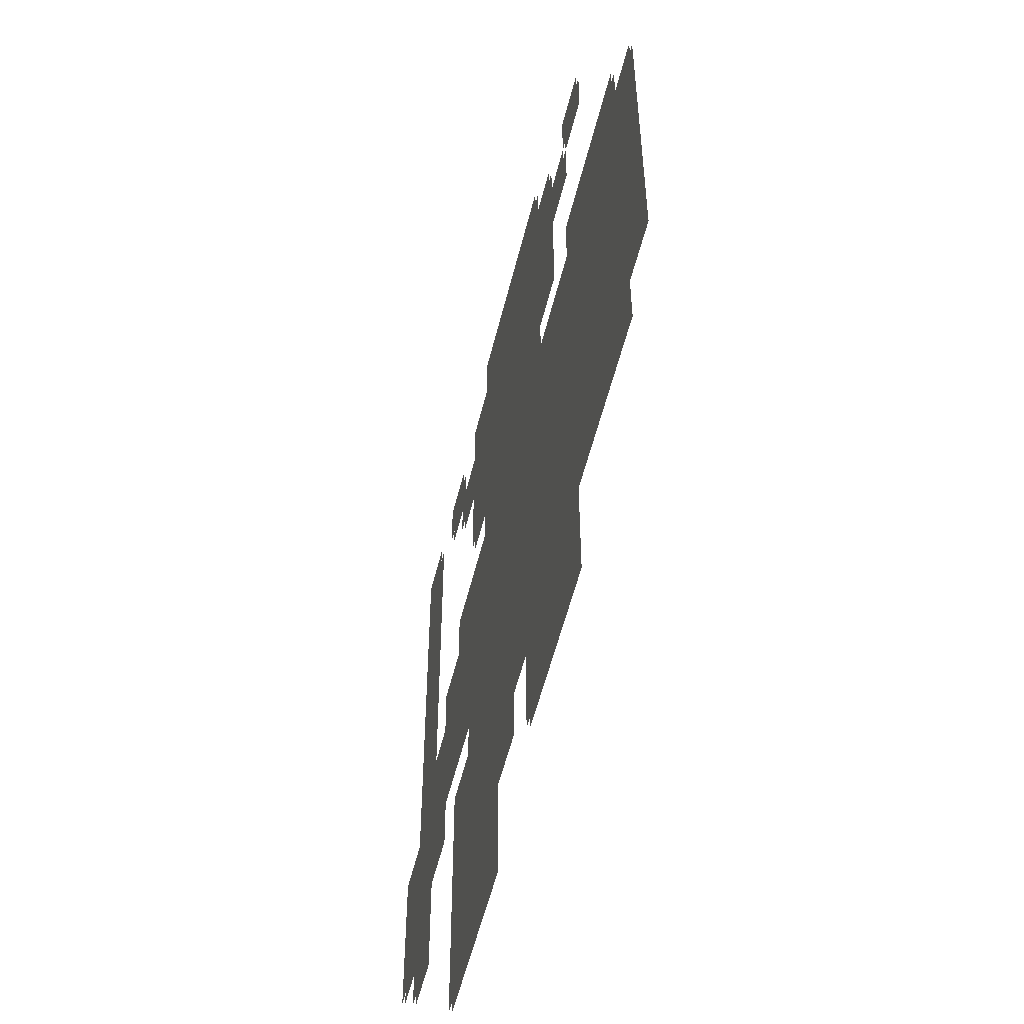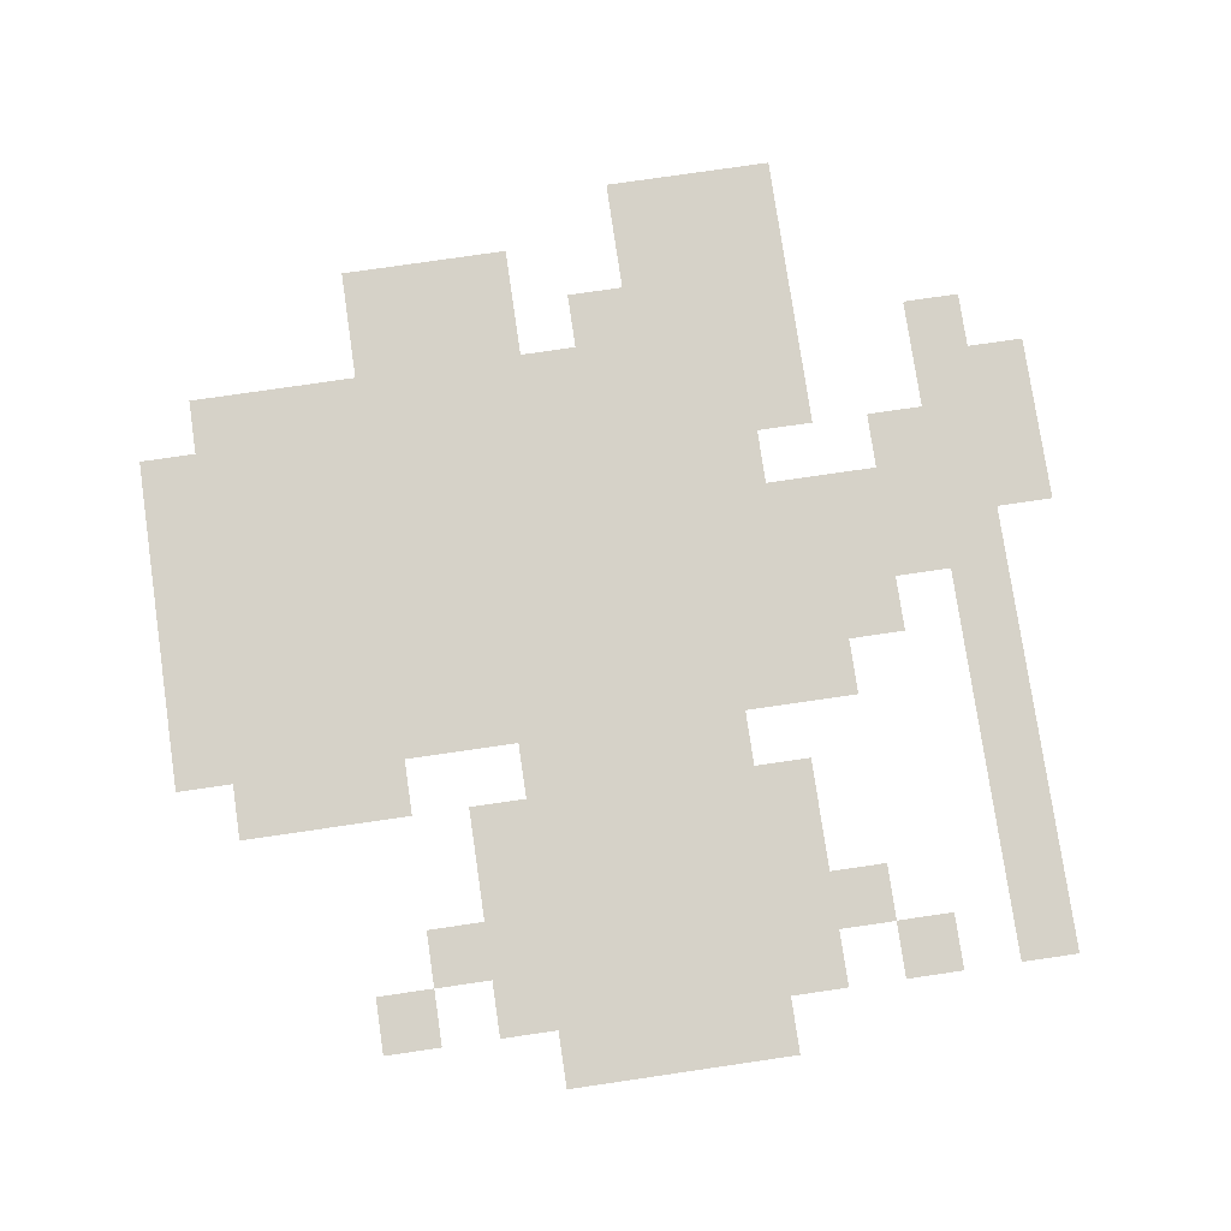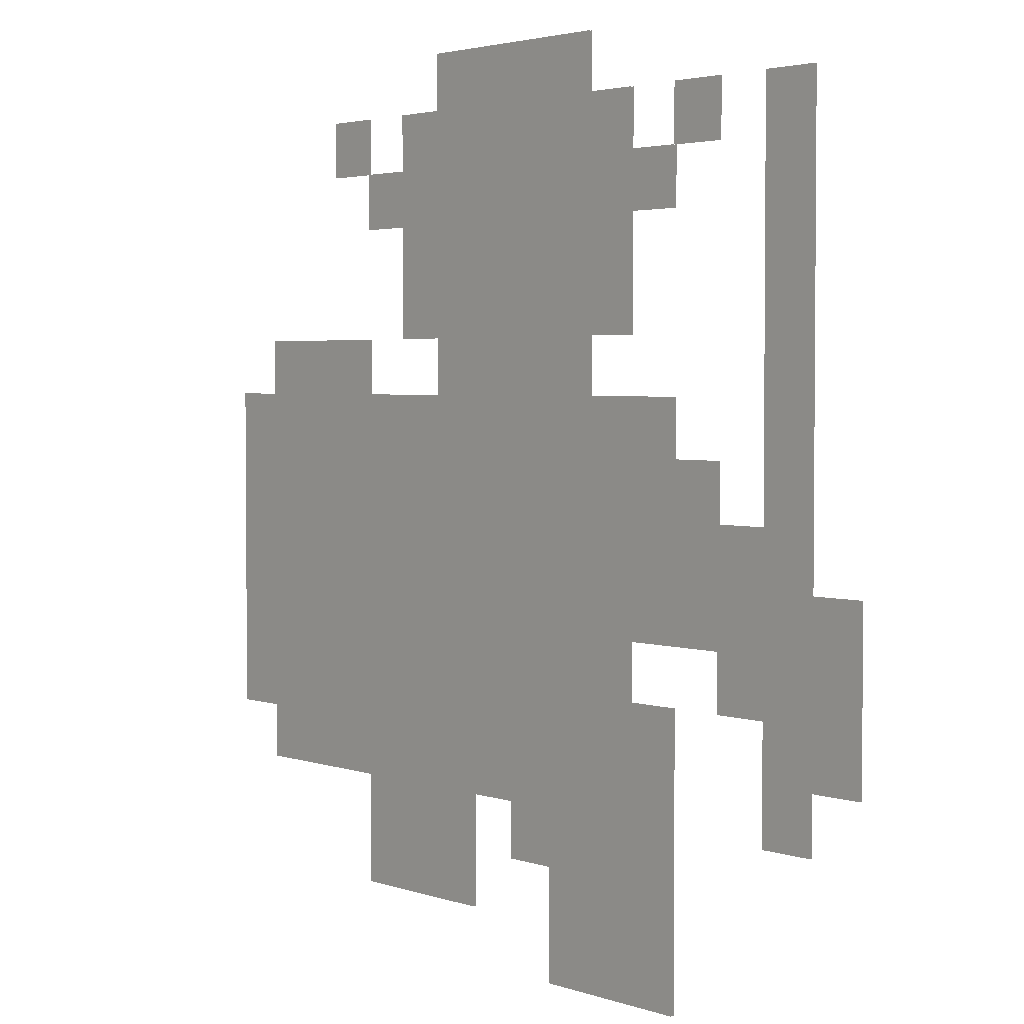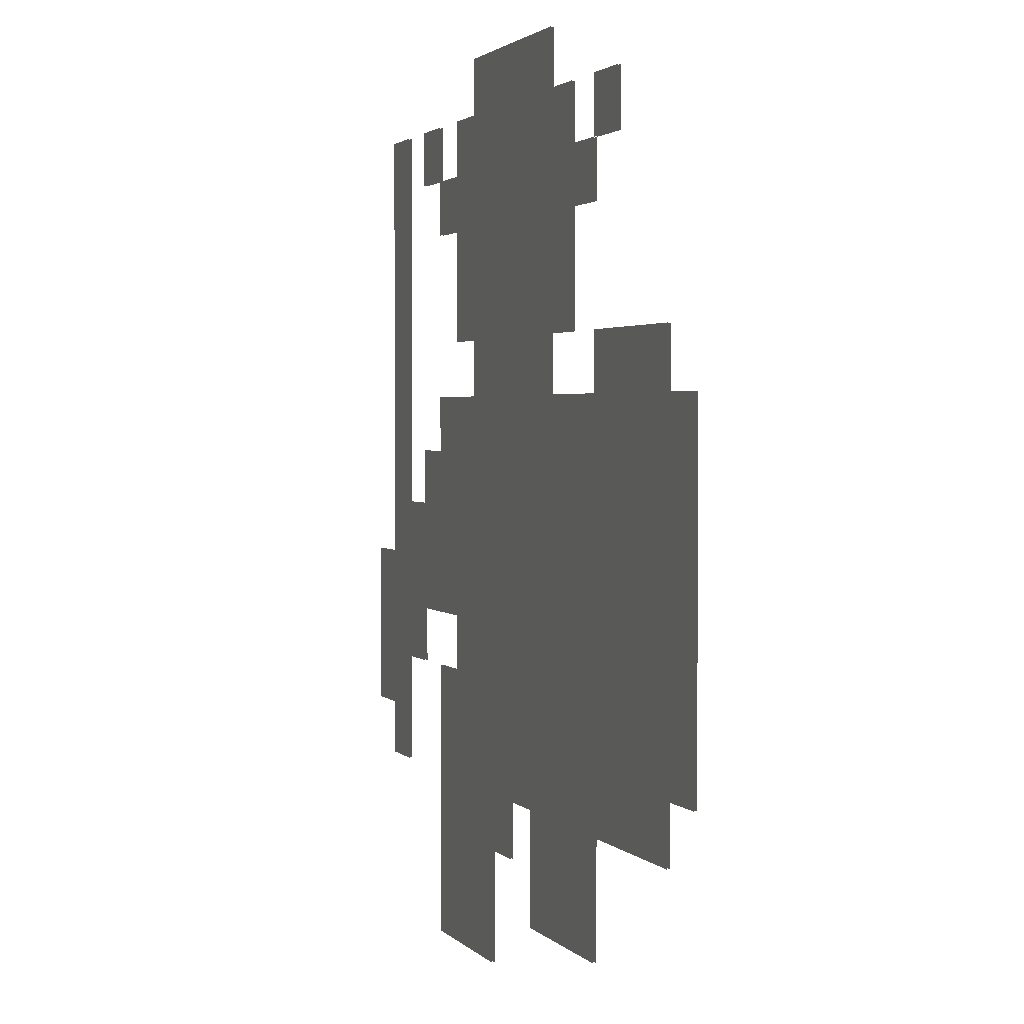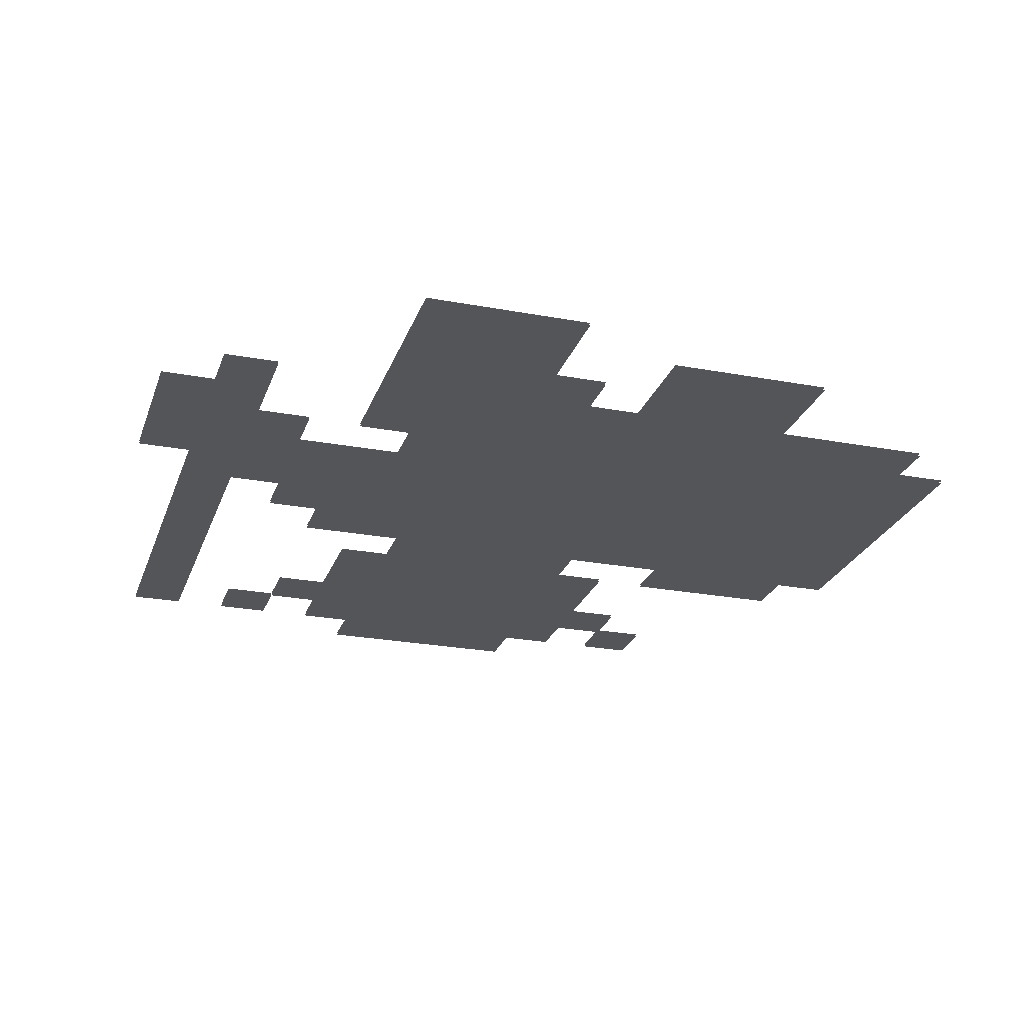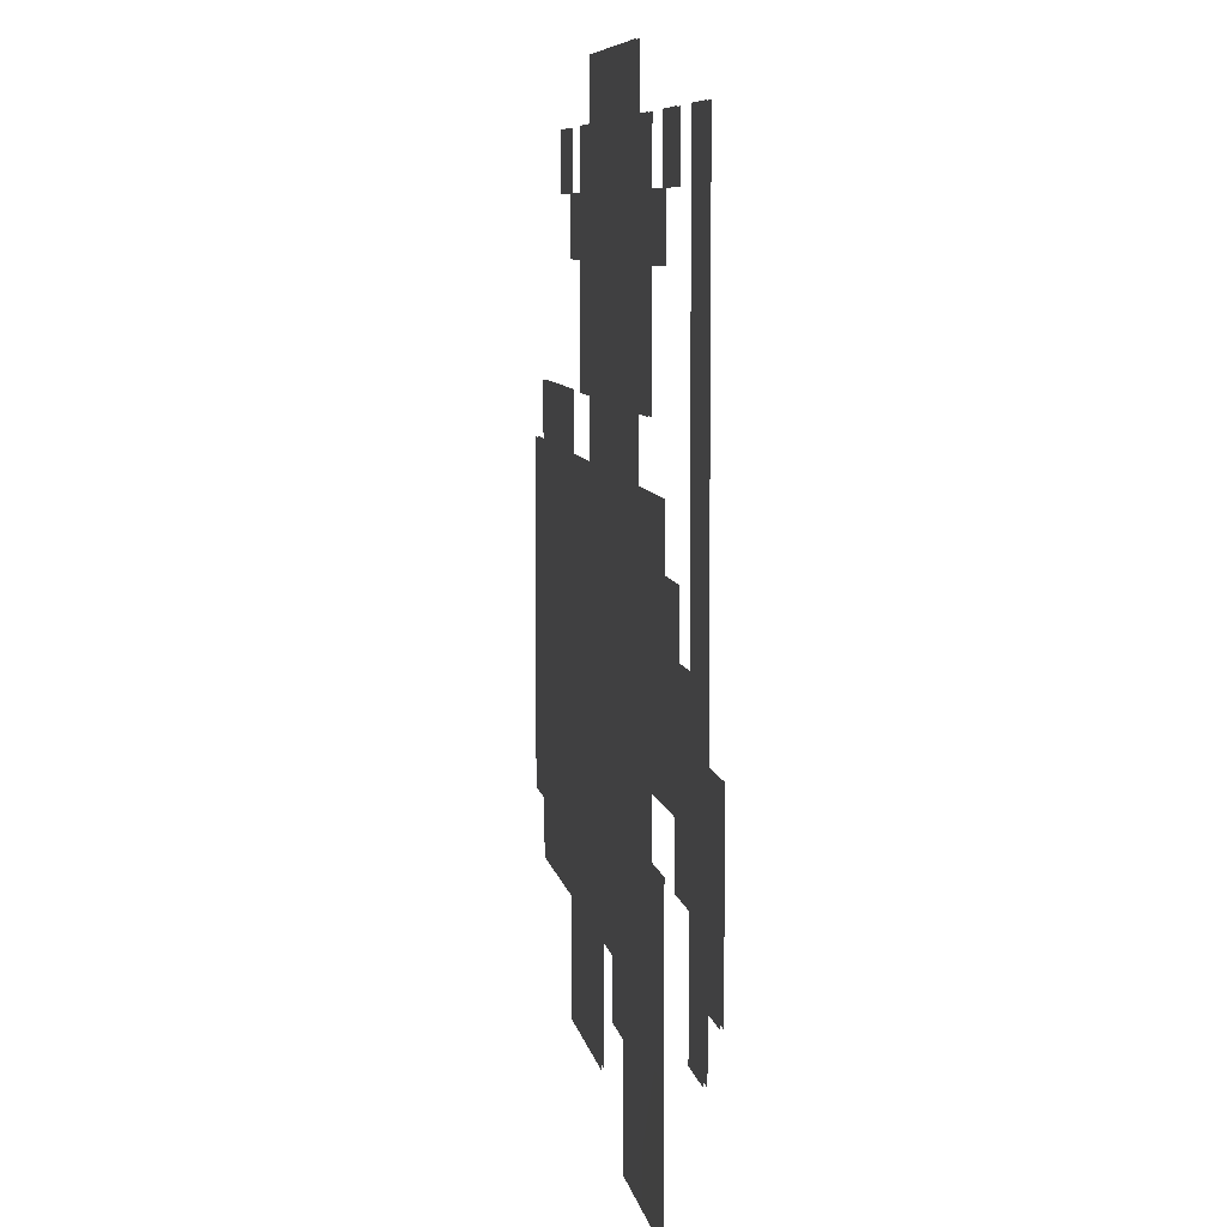
<metadata>
{"format":"obj","ext":"obj","renderer":"f3d","projection":"perspective","resolution":1024,"background":"white","views":[{"elev":-55.4,"azim":76.2,"up":"+Y"},{"elev":77.7,"azim":171.7,"up":"+Z"},{"elev":3.0,"azim":-130.4,"up":"+Y"},{"elev":2.1,"azim":70.9,"up":"+Y"},{"elev":-24.7,"azim":-17.0,"up":"+Z"},{"elev":7.3,"azim":-99.3,"up":"+Y"}]}
</metadata>
<code>
g n015v001_l
v -0.25 0.3125 -0.3551
v -0.1875 0.3125 -0.3551
v -0.25 1e-14 -0.3551
v -0.0625 0.125 -0.3551
v -0.0625 1e-14 -0.3551
v -0.1875 0.375 -0.3551
v -0.125 0.625 -0.3551
v 3.25e-14 0.1875 -0.3551
v 1.125e-14 0.125 -0.3551
v -0.25 0.5625 -0.3551
v -0.3125 0.375 -0.3551
v -0.25 0.625 -0.3551
v 0.125 0.625 -0.3551
v 0.0625 0.1875 -0.3551
v -0.3125 0.5 -0.3551
v -0.3125 0.5625 -0.3551
v -0.375 0.5 -0.3551
v 0.25 0.0625 -0.3551
v 0.0625 0.0625 -0.3551
v 0.25 0.1875 -0.3551
v 0.125 0.6875 -0.3551
v 0.25 0.625 -0.3551
v -0.125 0.6875 -0.3551
v -0.375 0.3125 -0.3551
v -0.3125 0.3125 -0.3551
v 0.4375 0.625 -0.3551
v 0.25 0.6875 -0.3551
v 0.4375 0.6875 -0.3551
v 0.4375 0.25 -0.3551
v 0.4375 0.1875 -0.3551
v 0.5 0.25 -0.3551
v 0.5 0.625 -0.3551
v -0.4375 0.4375 -0.3551
v -0.375 0.9375 -0.3551
v -0.4375 0.9375 -0.3551
v -0.4375 0.25 -0.3551
v -0.375 0.1875 -0.3551
v -0.4375 0.1875 -0.3551
v -0.5 0.25 -0.3551
v -0.5 0.4375 -0.3551
v 0.25 0.875 -0.3551
v 0.25 0.8125 -0.3551
v 0.1875 0.8125 -0.3551
v 0.1875 0.875 -0.3551
v 0.1875 0.6875 -0.3551
v 0.125 0.9375 -0.3551
v 0.1875 0.9375 -0.3551
v -0.125 0.9375 -0.3551
v 0.125 1 -0.3551
v -0.125 1 -0.3551
v -0.1875 0.875 -0.3551
v -0.1875 0.9375 -0.3551
v -0.1875 0.8125 -0.3551
v -0.1875 0.6875 -0.3551
v -0.25 0.8125 -0.3551
v -0.25 0.875 -0.3551
v -0.3125 0.9375 -0.3551
v -0.25 0.9375 -0.3551
v -0.3125 0.875 -0.3551
v 0.25 0.9375 -0.3551
v 0.3125 0.9375 -0.3551
v 0.3125 0.875 -0.3551
v -0.4375 0.4375 -0.3583
v -0.375 0.9375 -0.3583
v -0.4375 0.9375 -0.3583
v -0.375 0.5 -0.3583
v -0.375 0.3125 -0.3583
v -0.3125 0.5 -0.3583
v -0.4375 0.25 -0.3583
v -0.5 0.4375 -0.3583
v -0.5 0.25 -0.3583
v -0.375 0.1875 -0.3583
v -0.4375 0.1875 -0.3583
v -0.3125 0.375 -0.3583
v -0.3125 0.3125 -0.3583
v -0.25 0.5625 -0.3583
v -0.3125 0.5625 -0.3583
v -0.1875 0.375 -0.3583
v -0.125 0.625 -0.3583
v -0.25 0.625 -0.3583
v -0.0625 0.125 -0.3583
v -0.1875 0.3125 -0.3583
v -0.25 -1e-14 -0.3583
v -0.25 0.3125 -0.3583
v -0.0625 -1e-14 -0.3583
v 2.5e-15 0.1875 -0.3583
v 1.25e-15 0.125 -0.3583
v 0.125 0.625 -0.3583
v 0.0625 0.1875 -0.3583
v 0.25 0.0625 -0.3583
v 0.0625 0.0625 -0.3583
v 0.25 0.1875 -0.3583
v 0.125 0.6875 -0.3583
v 0.25 0.625 -0.3583
v -0.125 0.6875 -0.3583
v 0.4375 0.25 -0.3583
v 0.4375 0.1875 -0.3583
v 0.4375 0.625 -0.3583
v 0.25 0.6875 -0.3583
v 0.4375 0.6875 -0.3583
v 0.5 0.625 -0.3583
v 0.5 0.25 -0.3583
v 0.125 0.9375 -0.3583
v 0.1875 0.8125 -0.3583
v 0.1875 0.6875 -0.3583
v 0.1875 0.875 -0.3583
v 0.25 0.8125 -0.3583
v 0.1875 0.9375 -0.3583
v 0.25 0.875 -0.3583
v -0.125 0.9375 -0.3583
v 0.125 1 -0.3583
v -0.125 1 -0.3583
v -0.1875 0.8125 -0.3583
v -0.1875 0.6875 -0.3583
v -0.1875 0.875 -0.3583
v -0.1875 0.9375 -0.3583
v -0.25 0.875 -0.3583
v -0.25 0.8125 -0.3583
v 0.3125 0.875 -0.3583
v 0.3125 0.9375 -0.3583
v 0.25 0.9375 -0.3583
v -0.3125 0.875 -0.3583
v -0.25 0.9375 -0.3583
v -0.3125 0.9375 -0.3583
g n015v001_l_0
f 3 2 1
f 2 3 4
f 3 5 4
f 6 2 4
f 7 6 4
f 8 7 4
f 9 8 4
f 6 7 10
f 6 10 11
f 7 12 10
f 7 8 13
f 8 14 13
f 10 15 11
f 10 16 15
f 11 15 17
f 13 14 18
f 14 19 18
f 20 13 18
f 7 13 21
f 13 20 22
f 23 7 21
f 24 11 17
f 24 25 11
f 22 20 26
f 27 22 26
f 28 27 26
f 20 29 26
f 29 20 30
f 29 31 26
f 31 32 26
f 33 24 17
f 33 17 34
f 35 33 34
f 33 36 24
f 36 37 24
f 38 37 36
f 39 36 33
f 40 39 33
f 43 42 41
f 44 43 41
f 21 43 44
f 45 43 21
f 46 21 44
f 44 47 46
f 46 48 21
f 48 46 49
f 50 48 49
f 48 23 21
f 48 51 23
f 48 52 51
f 51 53 23
f 54 23 53
f 53 51 55
f 51 56 55
f 56 58 57
f 59 56 57
f 62 61 60
f 41 62 60
f 65 64 63
f 64 66 63
f 67 63 66
f 66 68 67
f 63 67 69
f 70 63 69
f 71 70 69
f 67 72 69
f 72 73 69
f 68 74 67
f 75 67 74
f 68 76 74
f 76 68 77
f 76 78 74
f 79 78 76
f 80 79 76
f 78 79 81
f 82 78 81
f 83 82 81
f 84 82 83
f 85 83 81
f 81 79 86
f 87 81 86
f 79 88 86
f 88 89 86
f 89 88 90
f 90 91 89
f 88 92 90
f 88 79 93
f 88 94 92
f 79 95 93
f 92 94 96
f 92 96 97
f 94 98 96
f 94 99 98
f 99 100 98
f 98 101 96
f 101 102 96
f 103 93 95
f 93 103 104
f 104 105 93
f 103 106 104
f 104 106 107
f 108 106 103
f 106 109 107
f 110 103 95
f 103 110 111
f 110 112 111
f 95 113 110
f 113 95 114
f 113 115 110
f 116 110 115
f 115 113 117
f 113 118 117
f 120 119 109
f 121 120 109
f 123 117 122
f 124 123 122

</code>
